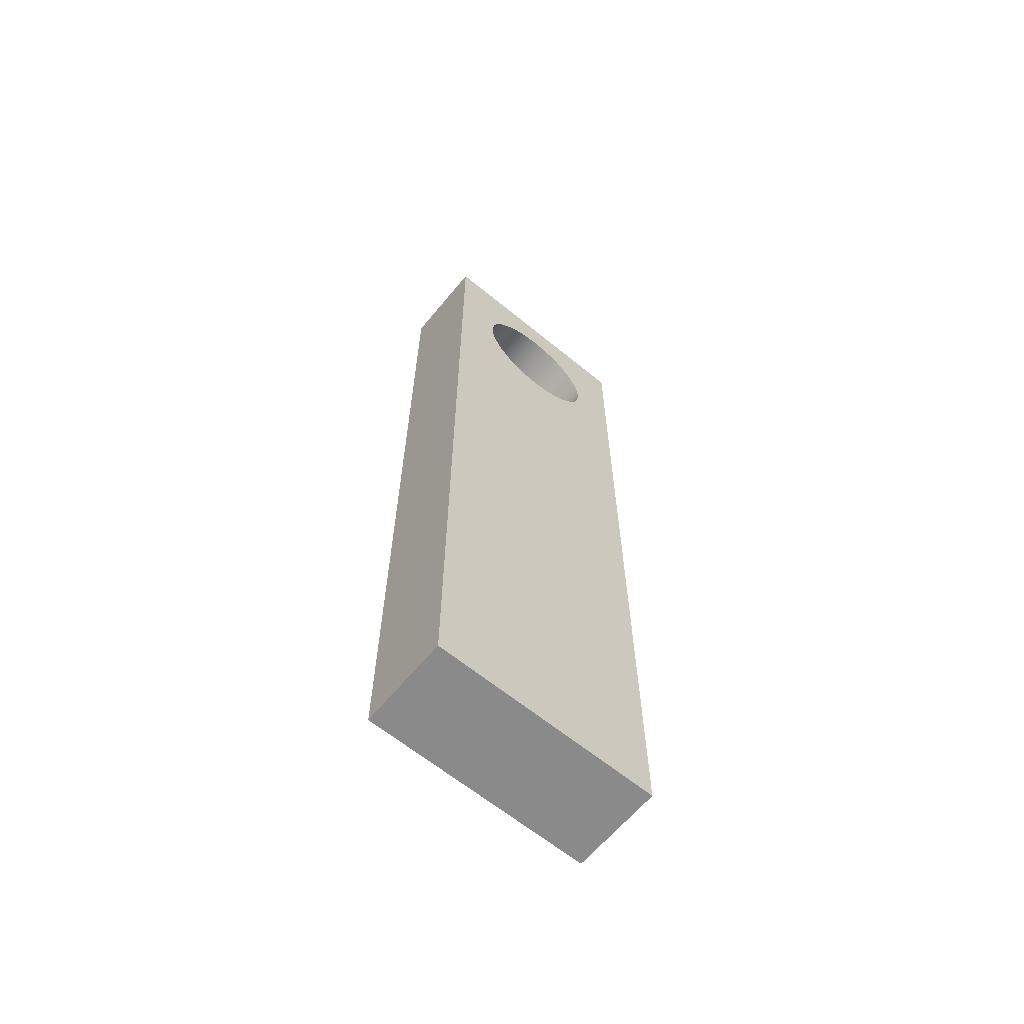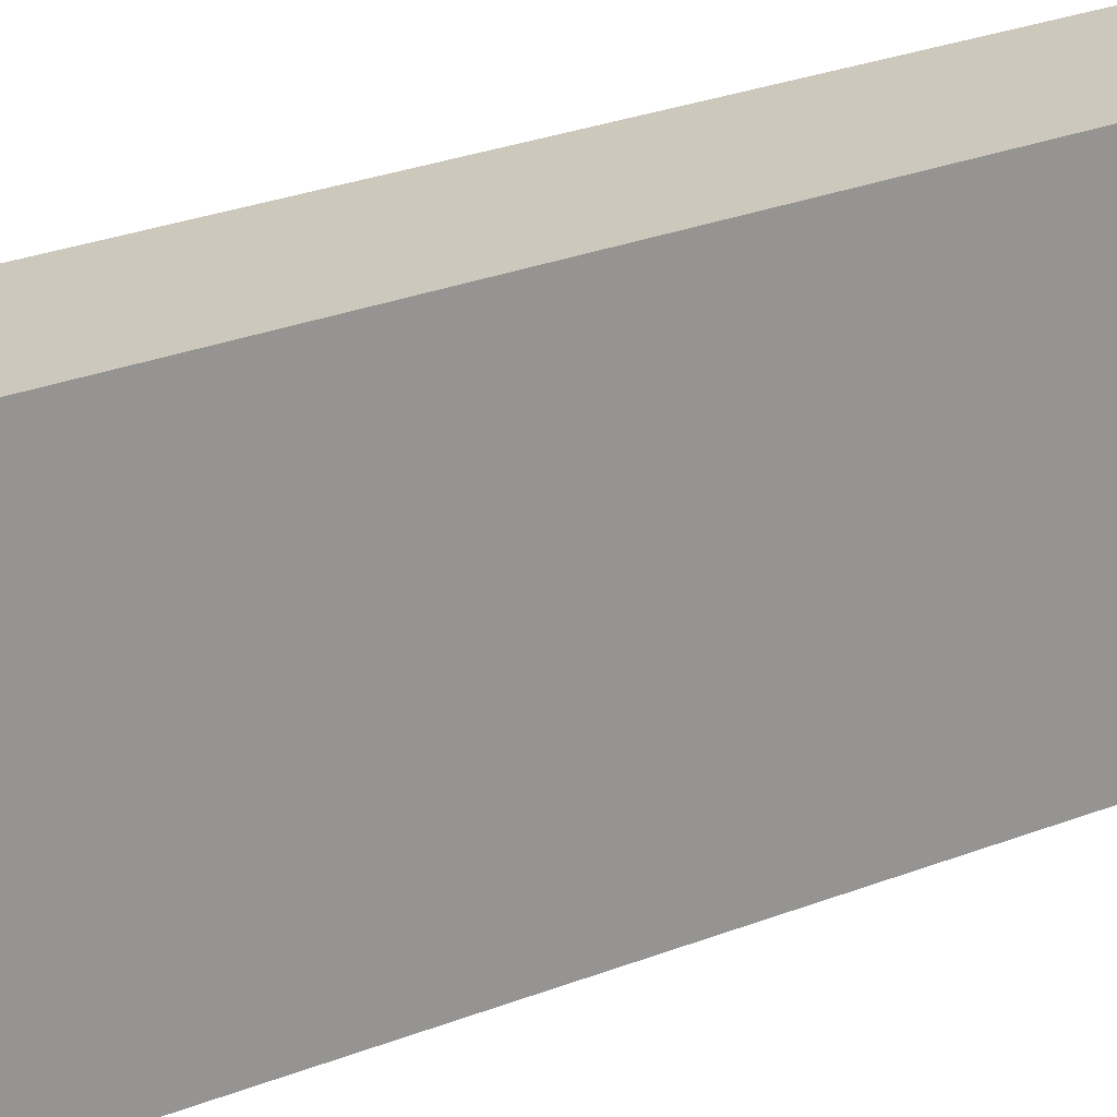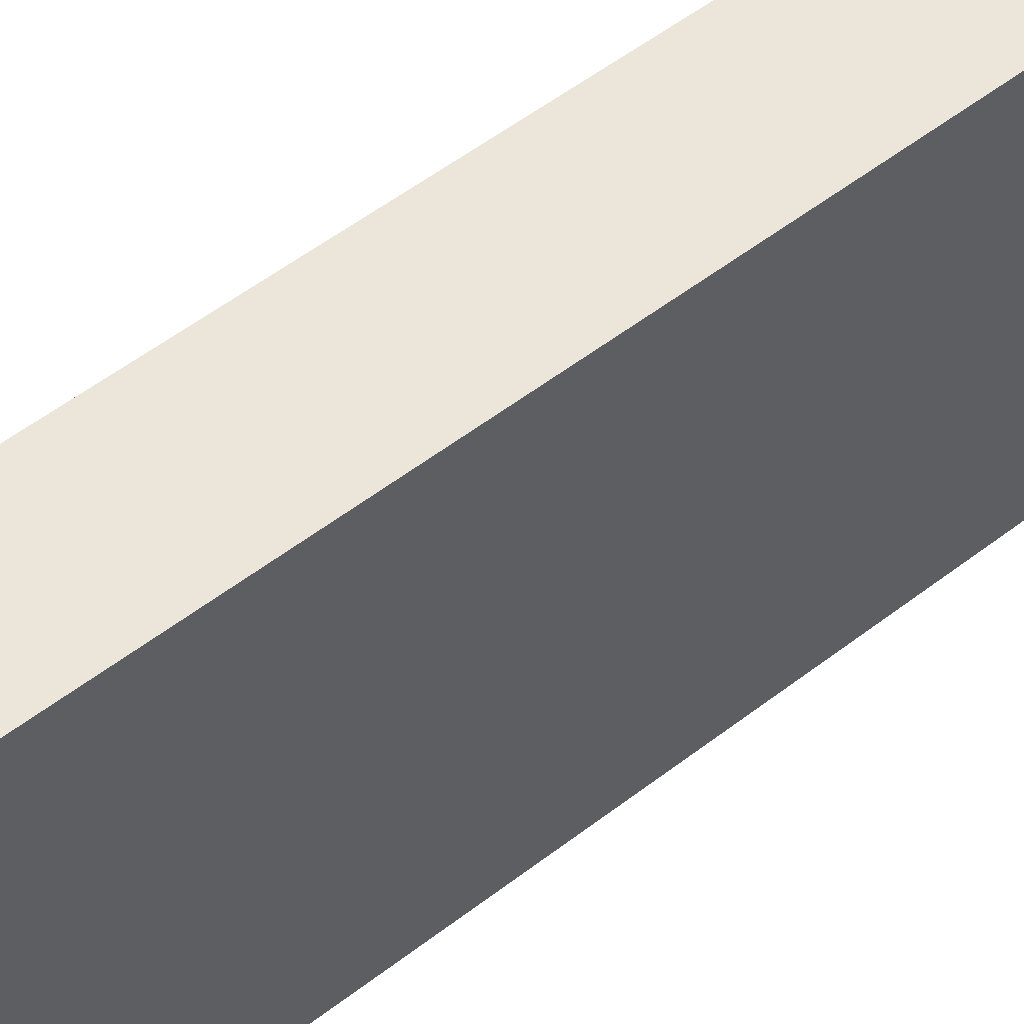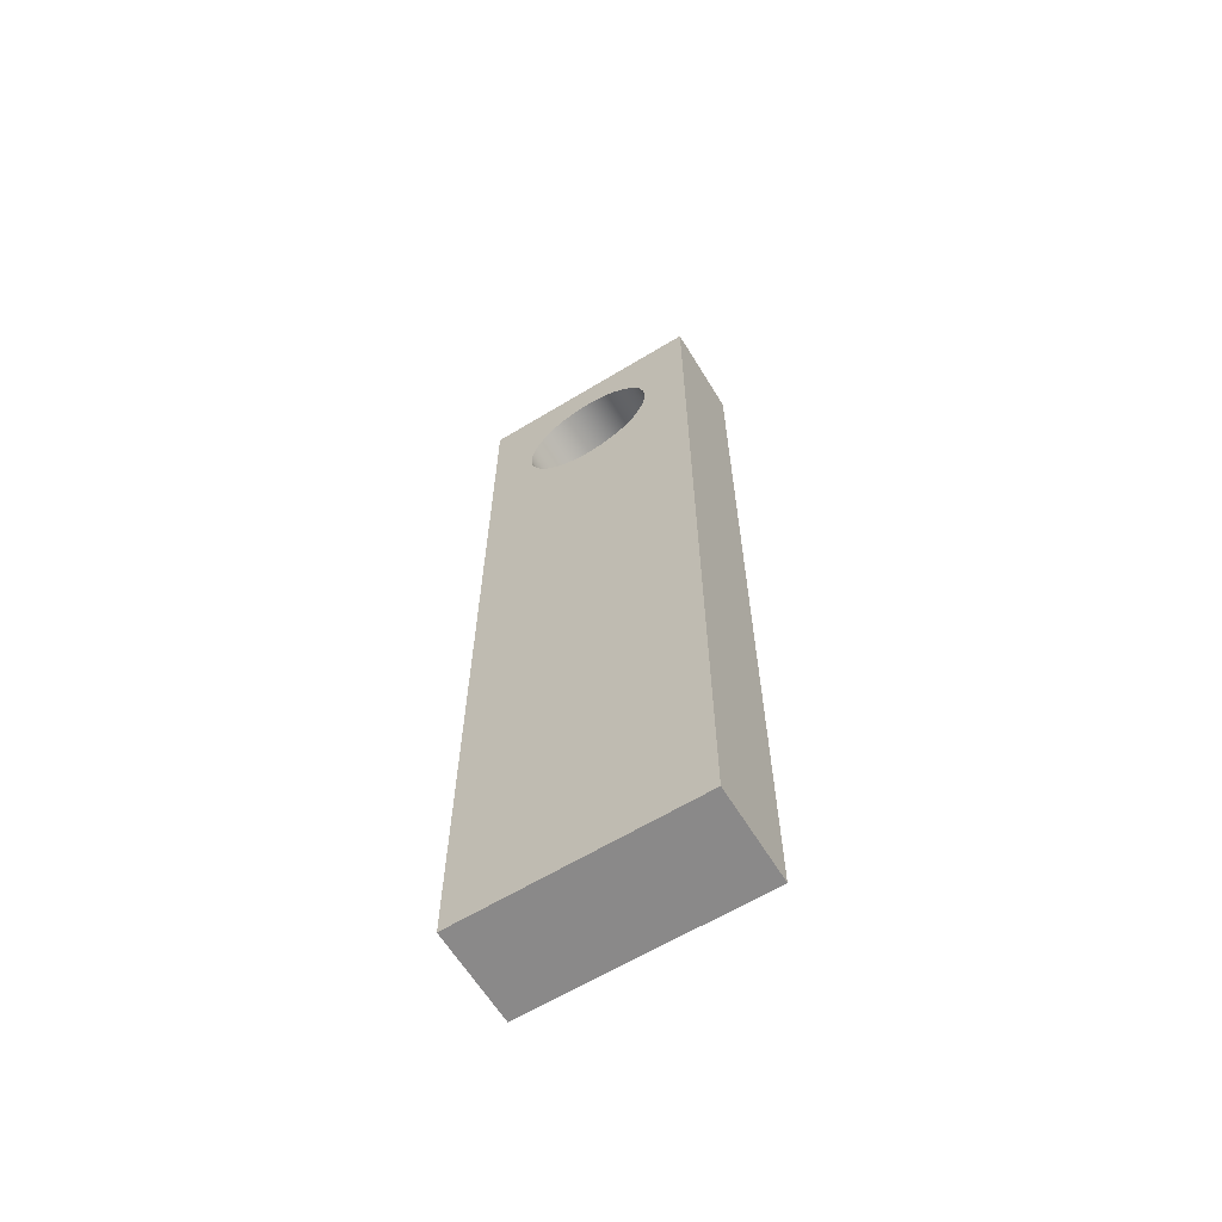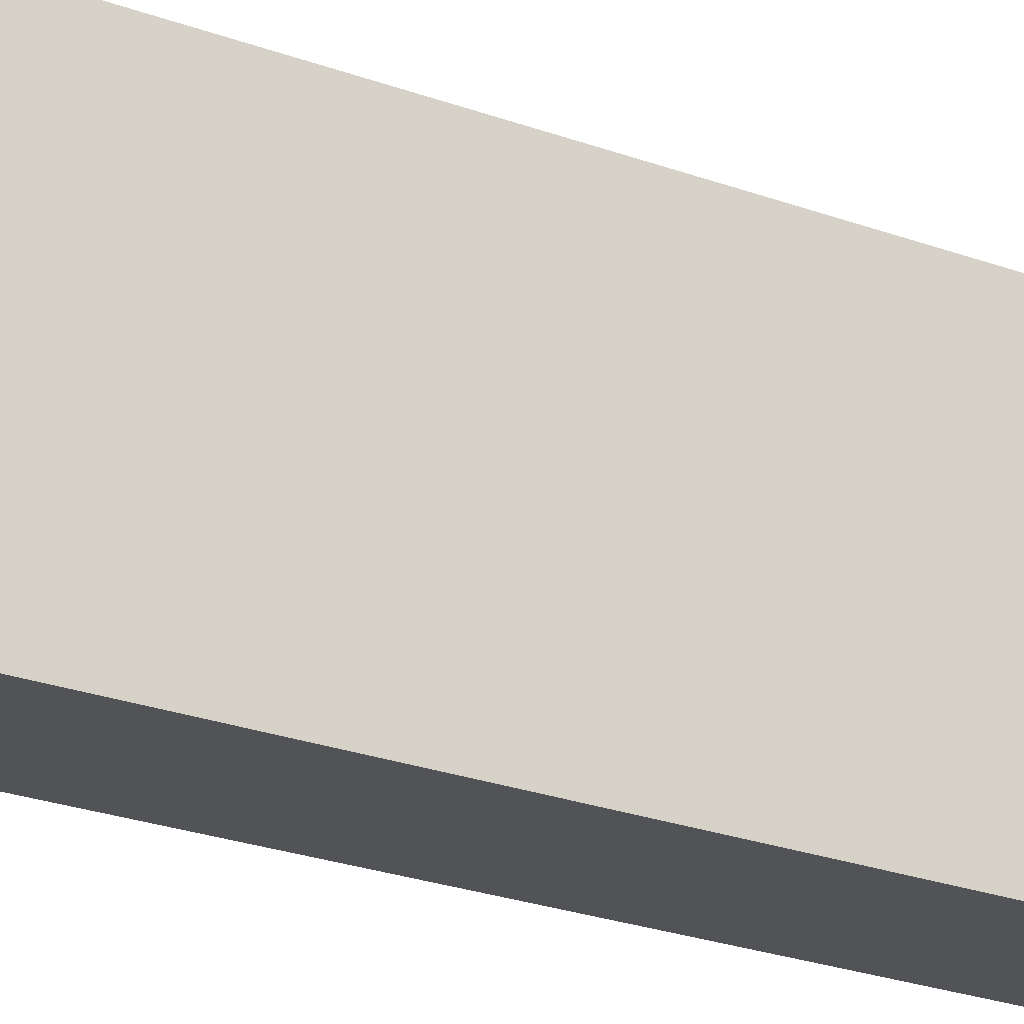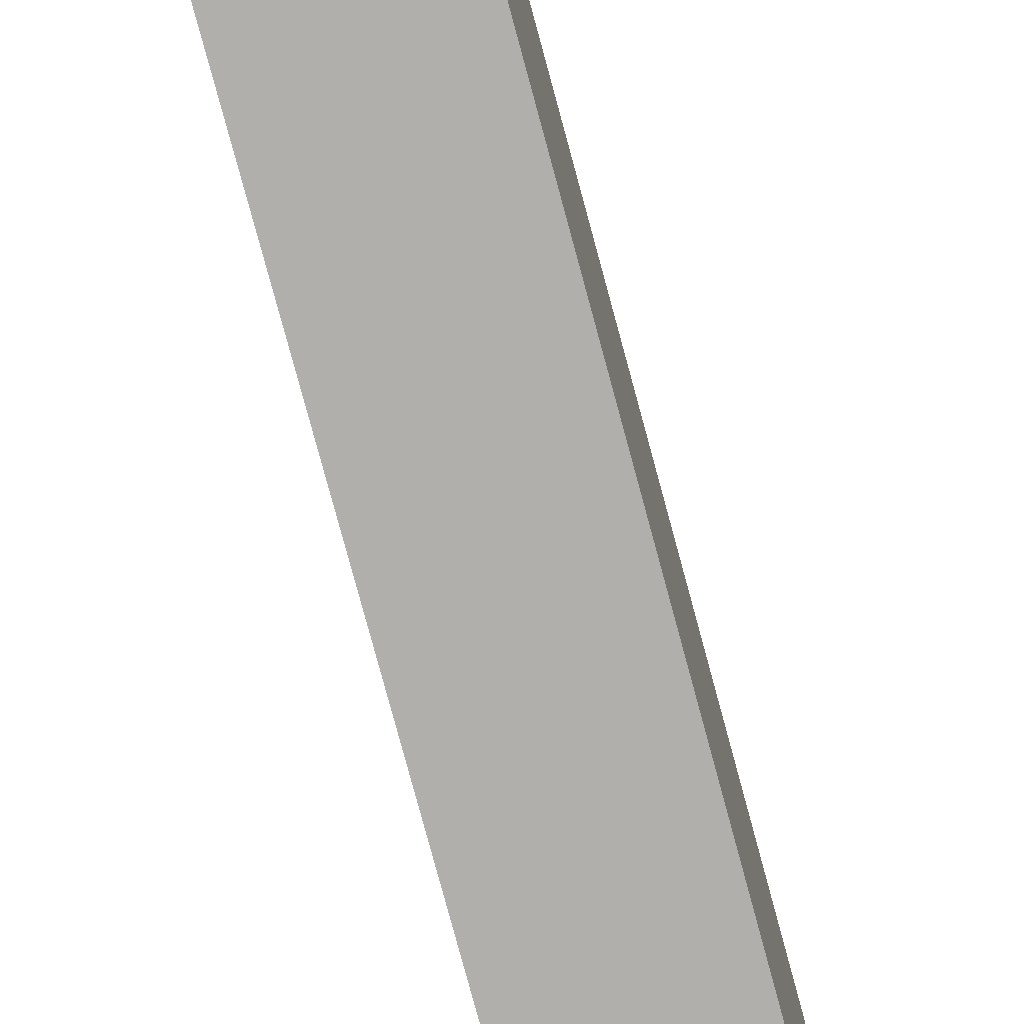
<metadata>
{"format":"obj","ext":"obj","renderer":"f3d","projection":"perspective","resolution":1024,"background":"white","views":[{"elev":-63.6,"azim":50.4,"up":"+Y"},{"elev":22.2,"azim":-126.4,"up":"+Z"},{"elev":47.1,"azim":-132.2,"up":"+Z"},{"elev":-63.3,"azim":121.5,"up":"+Y"},{"elev":-22.2,"azim":56.2,"up":"+Z"},{"elev":-78.1,"azim":15.1,"up":"+Z"}]}
</metadata>
<code>
v 1.5 4.75 -4.1
v 1.5 4.783 -4.104
v 1.5 4.815 -4.115
v 1.5 4.844 -4.133
v 1.5 4.867 -4.156
v 1.5 4.885 -4.185
v 1.5 4.896 -4.217
v 1.5 4.9 -4.25
v 1.5 4.896 -4.283
v 1.5 4.885 -4.315
v 1.5 4.867 -4.344
v 1.5 4.844 -4.367
v 1.5 4.815 -4.385
v 1.5 4.783 -4.396
v 1.5 4.75 -4.4
v 1.5 4.717 -4.396
v 1.5 4.685 -4.385
v 1.5 4.656 -4.367
v 1.5 4.633 -4.344
v 1.5 4.615 -4.315
v 1.5 4.604 -4.283
v 1.5 4.6 -4.25
v 1.5 4.604 -4.217
v 1.5 4.615 -4.185
v 1.5 4.633 -4.156
v 1.5 4.656 -4.133
v 1.5 4.685 -4.115
v 1.5 4.717 -4.104
v 1.7 4.75 -4.1
v 1.7 4.717 -4.104
v 1.7 4.685 -4.115
v 1.7 4.656 -4.133
v 1.7 4.633 -4.156
v 1.7 4.615 -4.185
v 1.7 4.604 -4.217
v 1.7 4.6 -4.25
v 1.7 4.604 -4.283
v 1.7 4.615 -4.315
v 1.7 4.633 -4.344
v 1.7 4.656 -4.367
v 1.7 4.685 -4.385
v 1.7 4.717 -4.396
v 1.7 4.75 -4.4
v 1.7 4.783 -4.396
v 1.7 4.815 -4.385
v 1.7 4.844 -4.367
v 1.7 4.867 -4.344
v 1.7 4.885 -4.315
v 1.7 4.896 -4.283
v 1.7 4.9 -4.25
v 1.7 4.896 -4.217
v 1.7 4.885 -4.185
v 1.7 4.867 -4.156
v 1.7 4.844 -4.133
v 1.7 4.815 -4.115
v 1.7 4.783 -4.104
v 1.5 4.75 -4.1
v 1.7 4.75 -4.1
v 1.7 4.75 -4.1
v 1.7 4.783 -4.104
v 1.7 4.815 -4.115
v 1.7 4.844 -4.133
v 1.7 4.867 -4.156
v 1.7 4.885 -4.185
v 1.7 4.896 -4.217
v 1.7 4.9 -4.25
v 1.7 4.896 -4.283
v 1.7 4.885 -4.315
v 1.7 4.867 -4.344
v 1.7 4.844 -4.367
v 1.7 4.815 -4.385
v 1.7 4.783 -4.396
v 1.7 4.75 -4.4
v 1.7 4.717 -4.396
v 1.7 4.685 -4.385
v 1.7 4.656 -4.367
v 1.7 4.633 -4.344
v 1.7 4.615 -4.315
v 1.7 4.604 -4.283
v 1.7 4.6 -4.25
v 1.7 4.604 -4.217
v 1.7 4.615 -4.185
v 1.7 4.633 -4.156
v 1.7 4.656 -4.133
v 1.7 4.685 -4.115
v 1.7 4.717 -4.104
v 1.7 3 -4
v 1.7 3 -4.5
v 1.7 5 -4.5
v 1.7 5 -4
v 1.5 3 -4
v 1.5 3 -4.5
v 1.7 3 -4.5
v 1.7 3 -4
v 1.5 4.75 -4.1
v 1.5 4.717 -4.104
v 1.5 4.685 -4.115
v 1.5 4.656 -4.133
v 1.5 4.633 -4.156
v 1.5 4.615 -4.185
v 1.5 4.604 -4.217
v 1.5 4.6 -4.25
v 1.5 4.604 -4.283
v 1.5 4.615 -4.315
v 1.5 4.633 -4.344
v 1.5 4.656 -4.367
v 1.5 4.685 -4.385
v 1.5 4.717 -4.396
v 1.5 4.75 -4.4
v 1.5 4.783 -4.396
v 1.5 4.815 -4.385
v 1.5 4.844 -4.367
v 1.5 4.867 -4.344
v 1.5 4.885 -4.315
v 1.5 4.896 -4.283
v 1.5 4.9 -4.25
v 1.5 4.896 -4.217
v 1.5 4.885 -4.185
v 1.5 4.867 -4.156
v 1.5 4.844 -4.133
v 1.5 4.815 -4.115
v 1.5 4.783 -4.104
v 1.5 3 -4.5
v 1.5 3 -4
v 1.5 5 -4
v 1.5 5 -4.5
v 1.5 5 -4.5
v 1.5 5 -4
v 1.7 5 -4
v 1.7 5 -4.5
v 1.5 5 -4
v 1.5 3 -4
v 1.7 3 -4
v 1.7 5 -4
v 1.5 3 -4.5
v 1.5 5 -4.5
v 1.7 5 -4.5
v 1.7 3 -4.5
f 2 56 1
f 1 56 58
f 57 29 28
f 28 29 30
f 28 30 31
f 2 3 56
f 56 3 55
f 55 3 4
f 55 4 54
f 54 4 5
f 54 5 53
f 53 5 6
f 53 6 52
f 52 6 7
f 52 7 51
f 51 7 8
f 51 8 50
f 50 8 9
f 50 9 49
f 49 9 10
f 49 10 48
f 48 10 11
f 48 11 47
f 47 11 12
f 47 12 46
f 46 12 13
f 46 13 45
f 45 13 14
f 45 14 44
f 44 14 15
f 44 15 43
f 43 15 16
f 43 16 42
f 42 16 17
f 42 17 41
f 41 17 18
f 41 18 40
f 40 18 19
f 40 19 39
f 39 19 20
f 39 20 38
f 38 20 21
f 38 21 37
f 37 21 22
f 37 22 36
f 36 22 23
f 36 23 35
f 35 23 24
f 35 24 34
f 34 24 25
f 34 25 33
f 33 25 26
f 33 26 32
f 32 26 27
f 32 27 31
f 31 27 28
f 86 59 90
f 90 59 60
f 90 60 61
f 61 62 90
f 90 62 63
f 90 63 64
f 64 65 90
f 90 65 66
f 90 66 89
f 89 66 67
f 89 67 68
f 68 69 89
f 89 69 70
f 89 70 71
f 71 72 89
f 89 72 73
f 89 73 74
f 89 74 88
f 88 74 75
f 88 75 76
f 76 77 88
f 88 77 78
f 88 78 79
f 79 80 88
f 88 80 87
f 87 80 81
f 87 81 82
f 82 83 87
f 87 83 84
f 87 84 85
f 85 86 87
f 87 86 90
f 91 92 94
f 94 92 93
f 122 95 125
f 125 95 96
f 125 96 124
f 124 96 97
f 124 97 98
f 98 99 124
f 124 99 100
f 124 100 101
f 101 102 124
f 124 102 123
f 123 102 103
f 123 103 104
f 104 105 123
f 123 105 106
f 123 106 107
f 107 108 123
f 123 108 126
f 126 108 109
f 126 109 110
f 110 111 126
f 126 111 112
f 126 112 113
f 113 114 126
f 126 114 115
f 126 115 116
f 126 116 125
f 125 116 117
f 125 117 118
f 118 119 125
f 125 119 120
f 125 120 121
f 121 122 125
f 127 128 130
f 130 128 129
f 131 132 134
f 134 132 133
f 135 136 138
f 138 136 137

</code>
